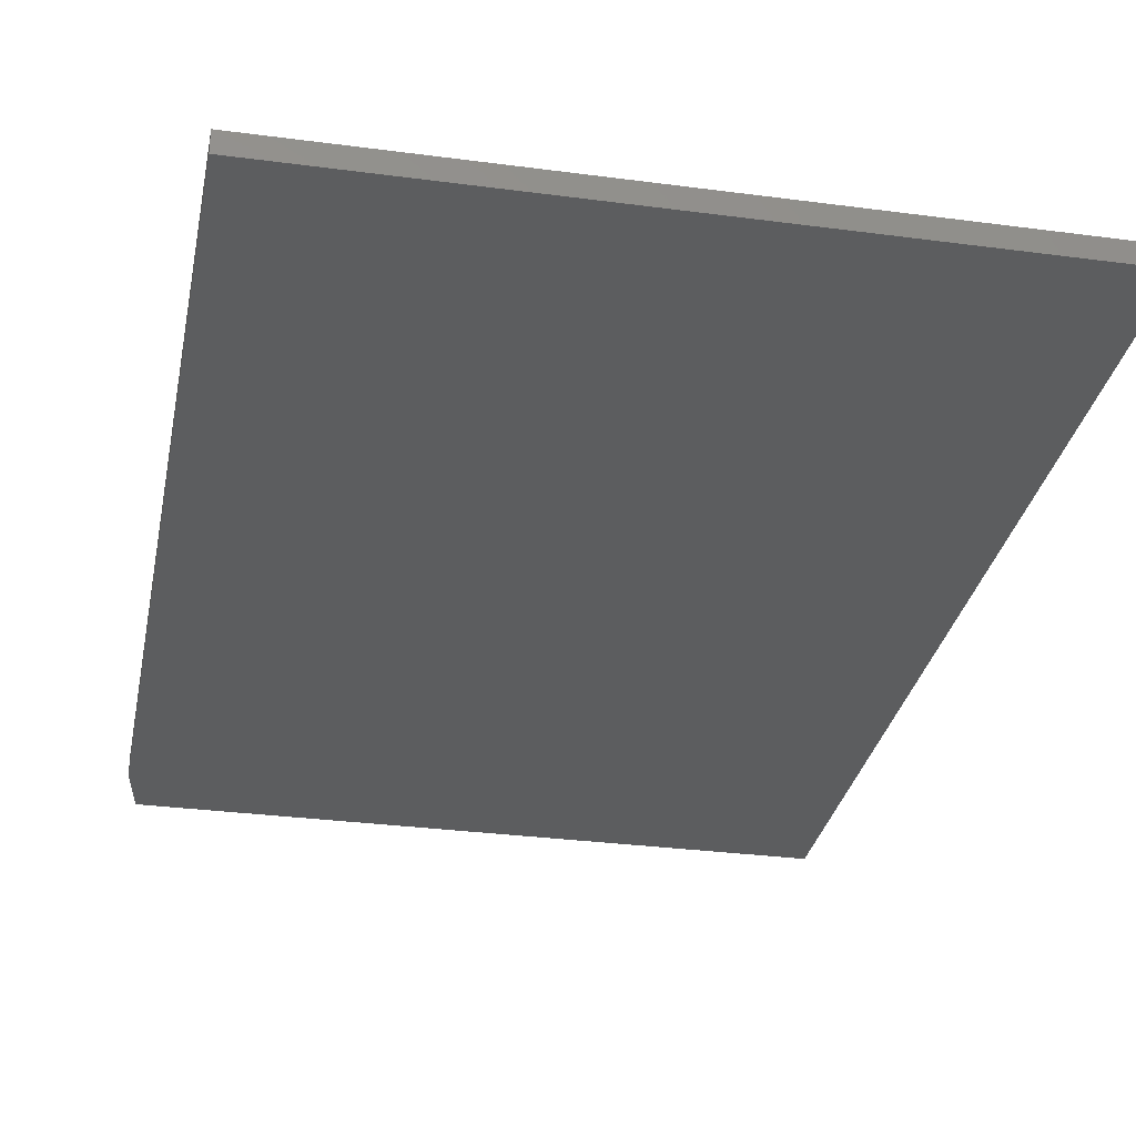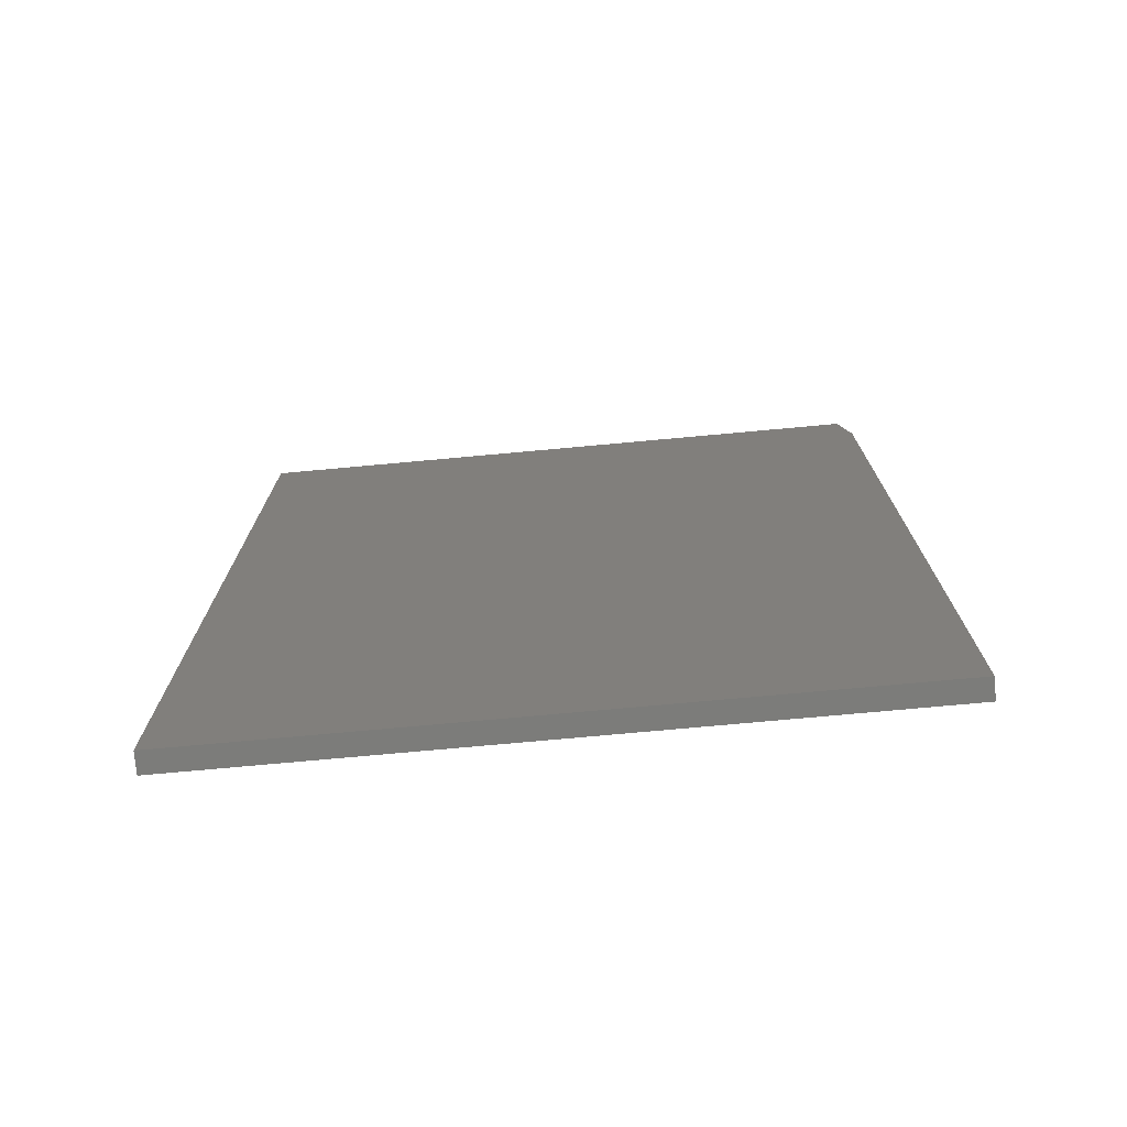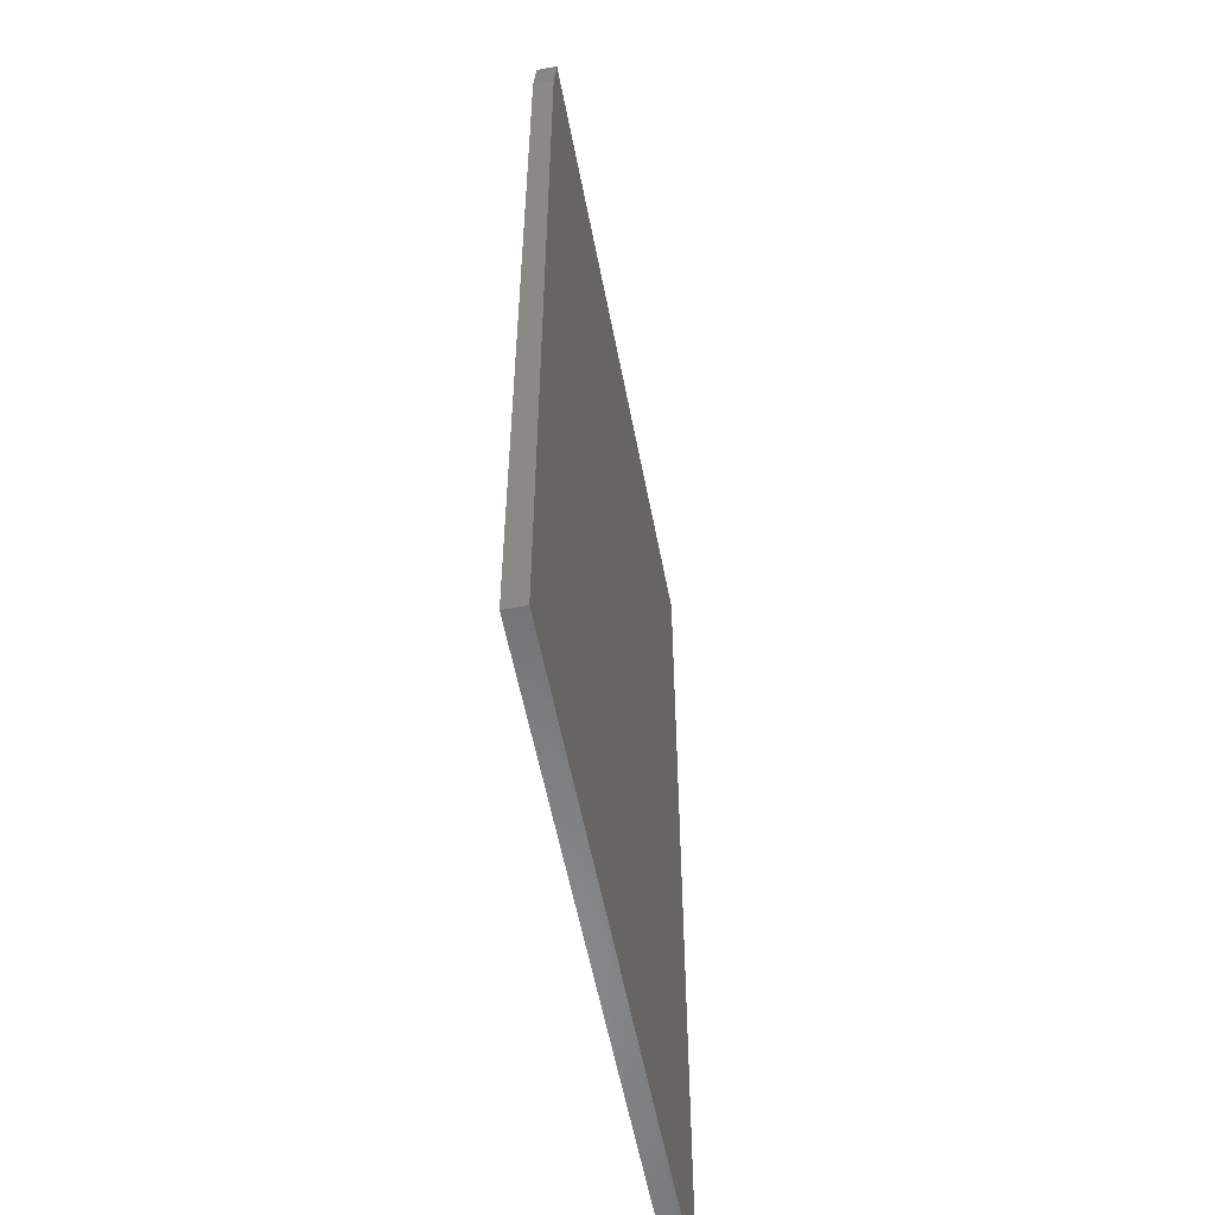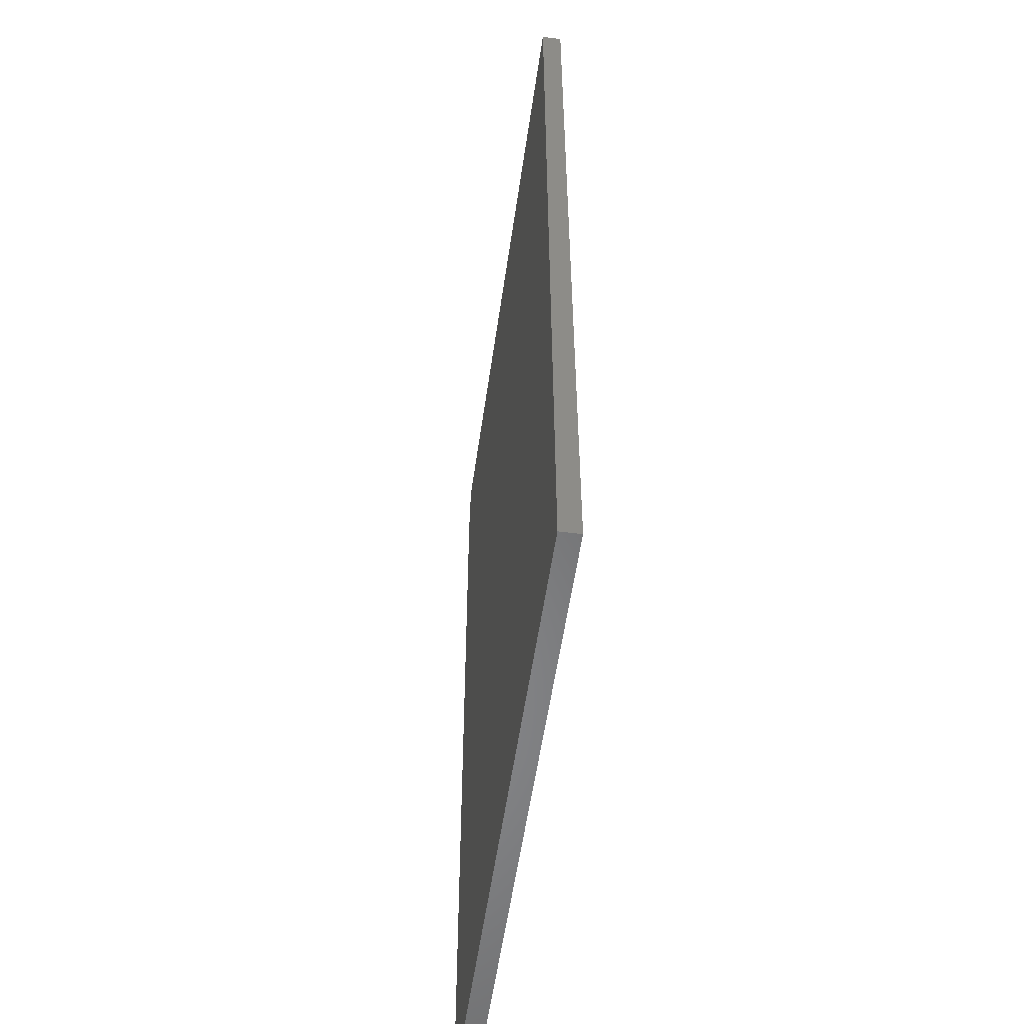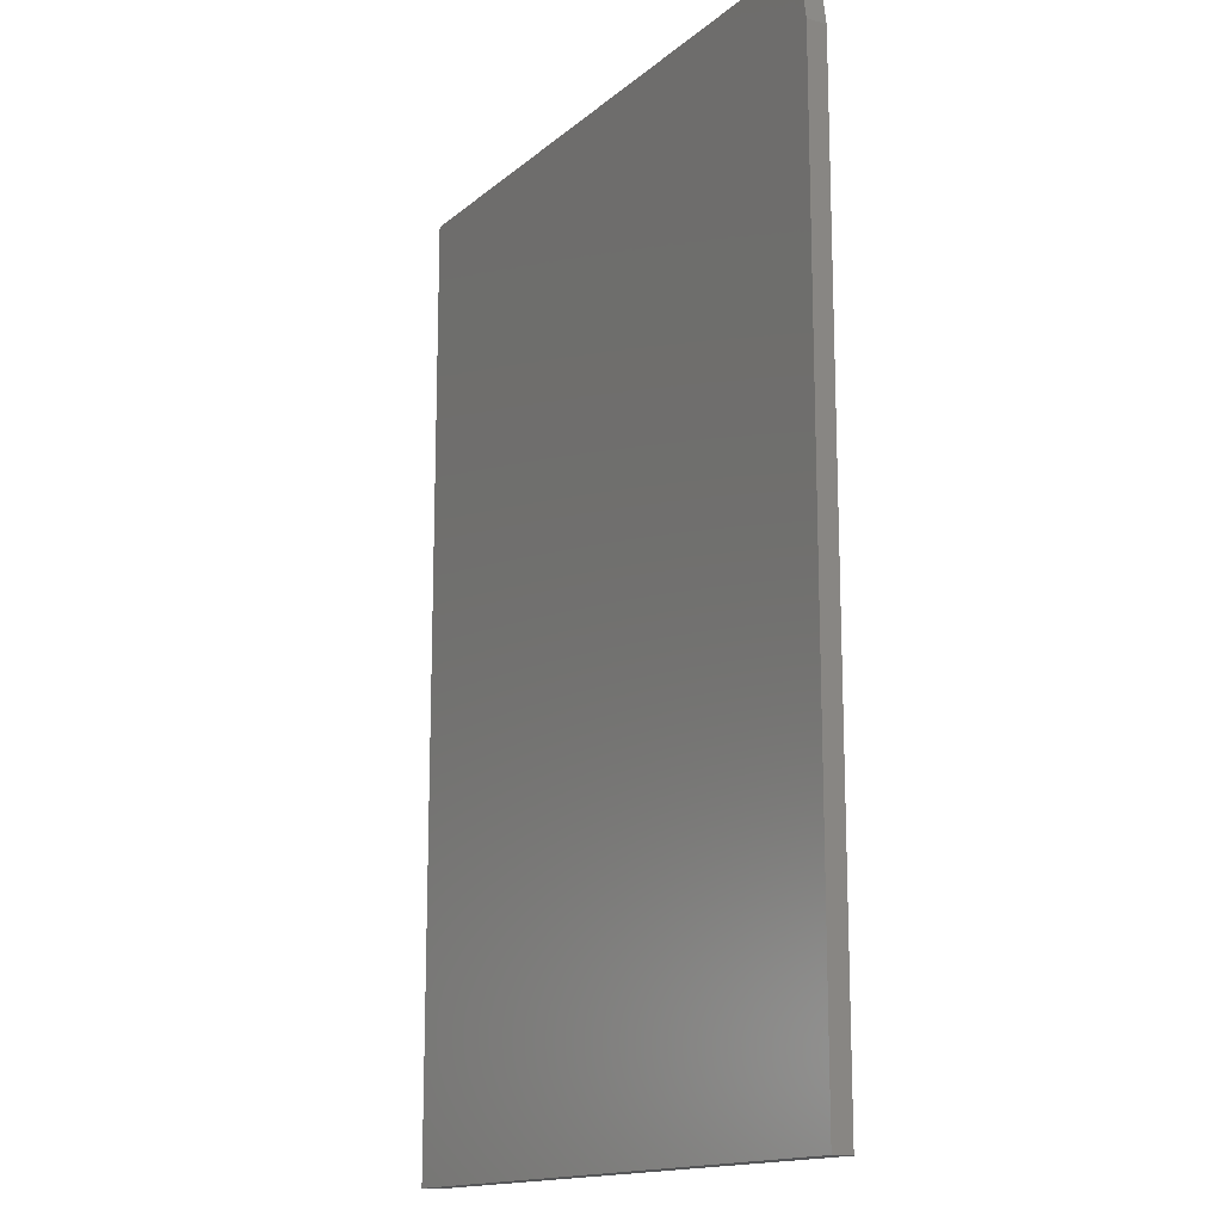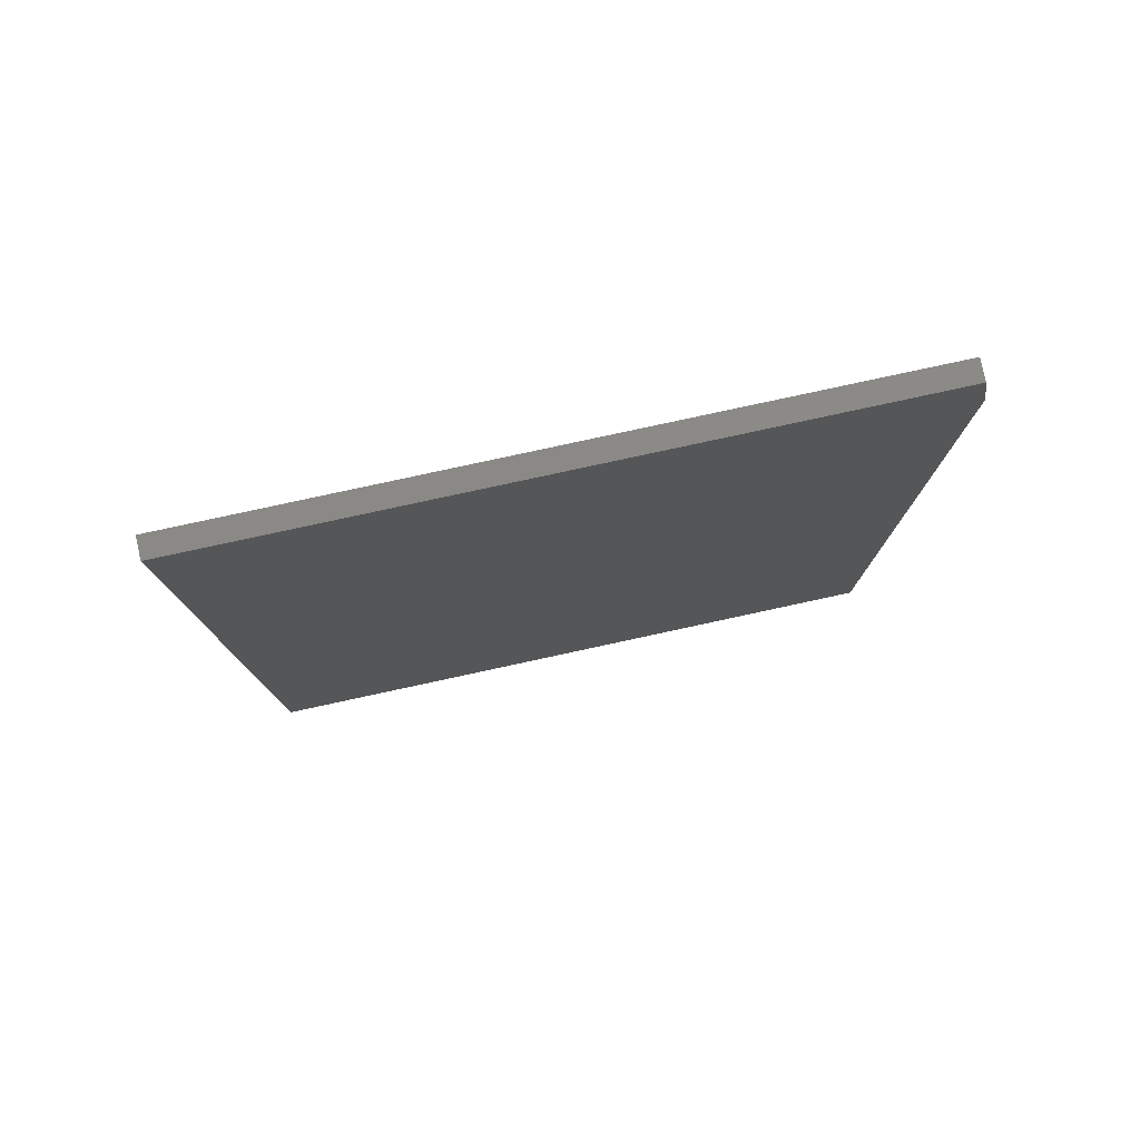
<metadata>
{"format":"stl","ext":"stl","renderer":"f3d","projection":"perspective","resolution":1024,"background":"white","views":[{"elev":-30.5,"azim":169.1,"up":"+Y"},{"elev":-75.3,"azim":5.2,"up":"+Z"},{"elev":-56.5,"azim":100.8,"up":"+Z"},{"elev":-54.7,"azim":-98.0,"up":"+Z"},{"elev":-15.1,"azim":59.0,"up":"+Z"},{"elev":80.0,"azim":-12.2,"up":"+Z"}]}
</metadata>
<code>
# stl→obj: 10 verts, 16 faces
v -0.5078 -0.007812 0
v -0.002549 -0.007812 -3.094e-17
v -0.5078 -0.007812 0.75
v -0.002549 -0.007812 0.7031
v -0.01036 -0.007812 0.75
v -0.01036 0.007812 0.75
v -0.002549 0.007812 0.7031
v -0.5078 0.007812 0.75
v -0.002549 0.007812 -3.094e-17
v -0.5078 0.007812 0
f 1 2 3
f 3 2 4
f 3 4 5
f 6 7 8
f 8 7 9
f 8 9 10
f 5 6 3
f 3 6 8
f 2 9 4
f 4 9 7
f 5 4 6
f 6 4 7
f 3 8 1
f 1 8 10
f 1 10 2
f 2 10 9

</code>
